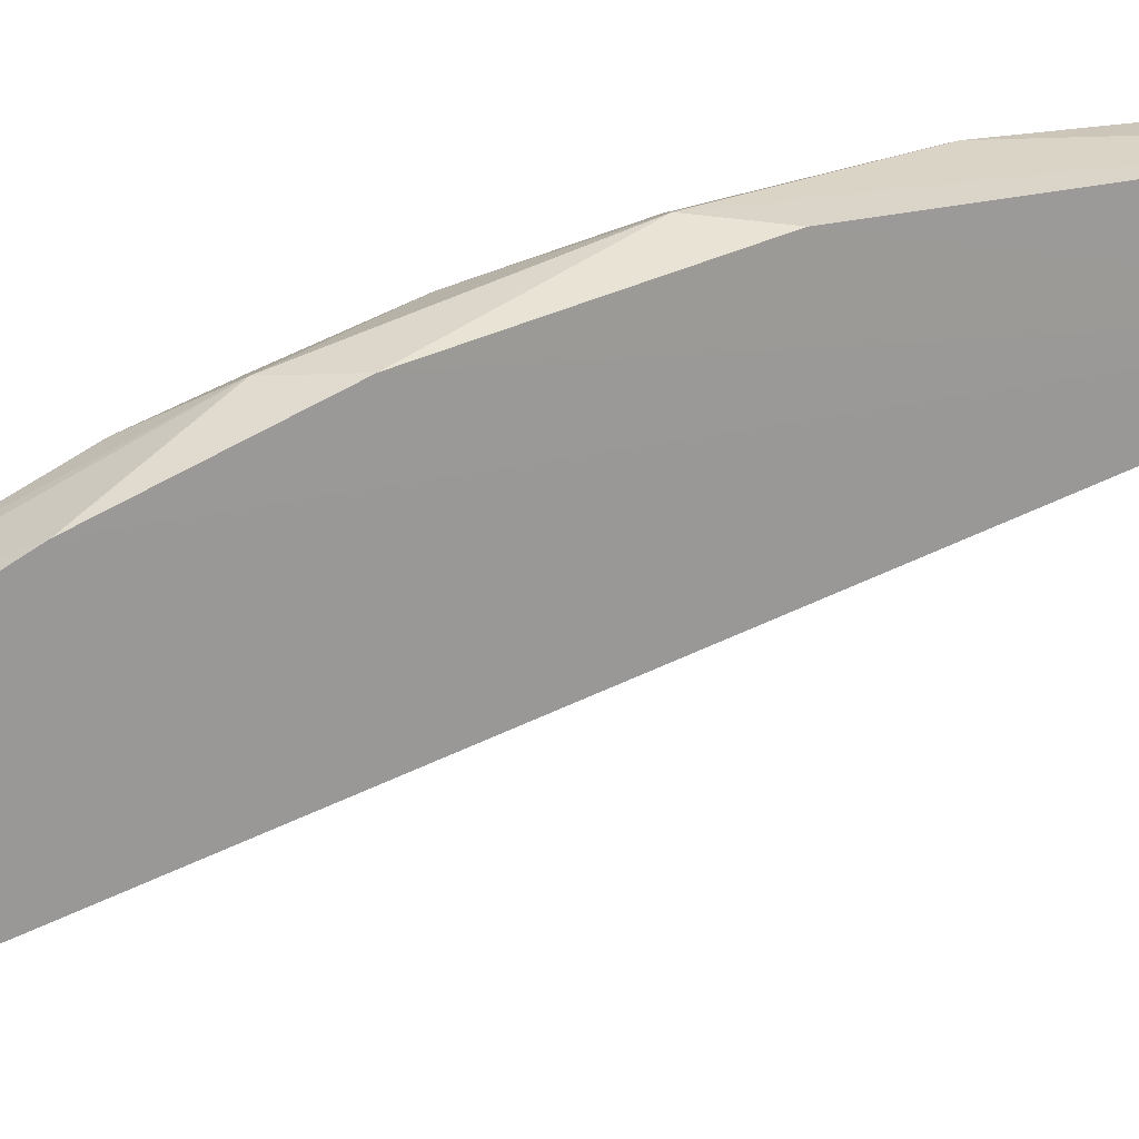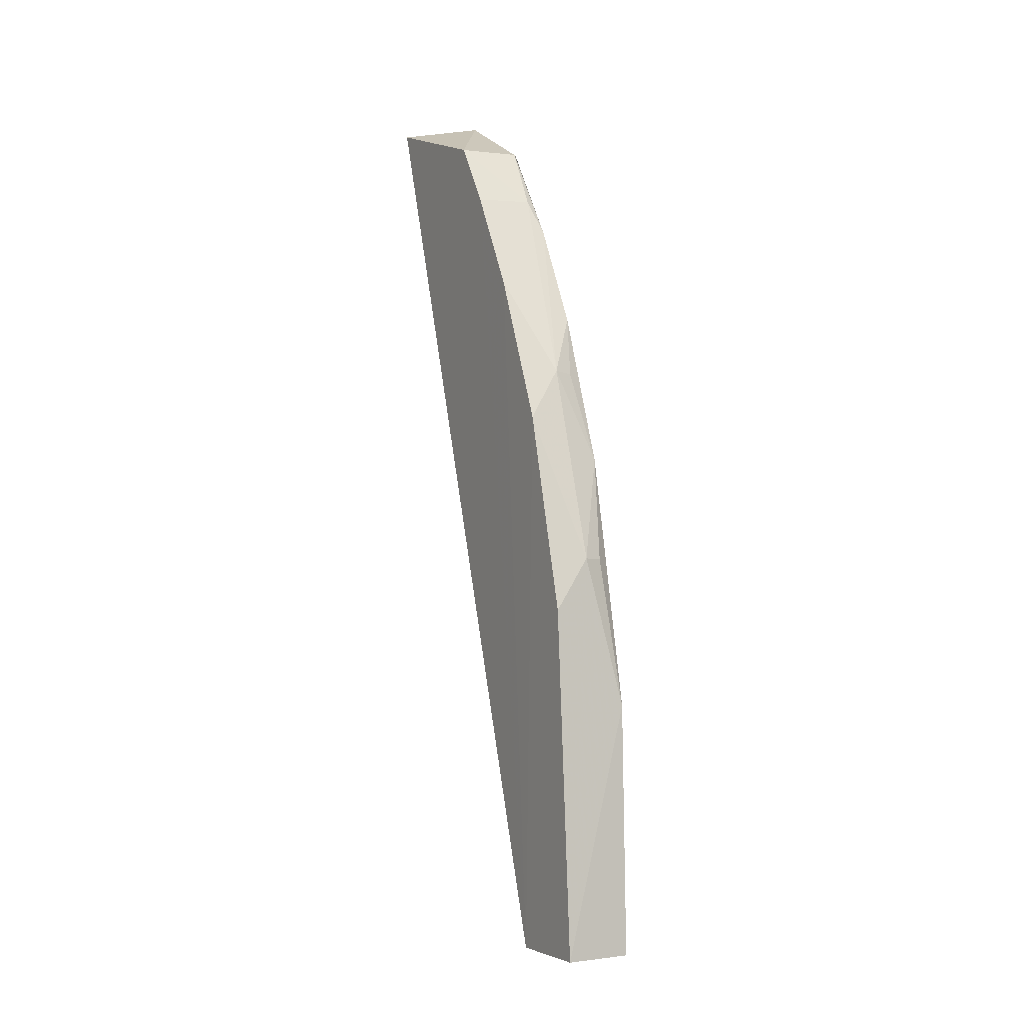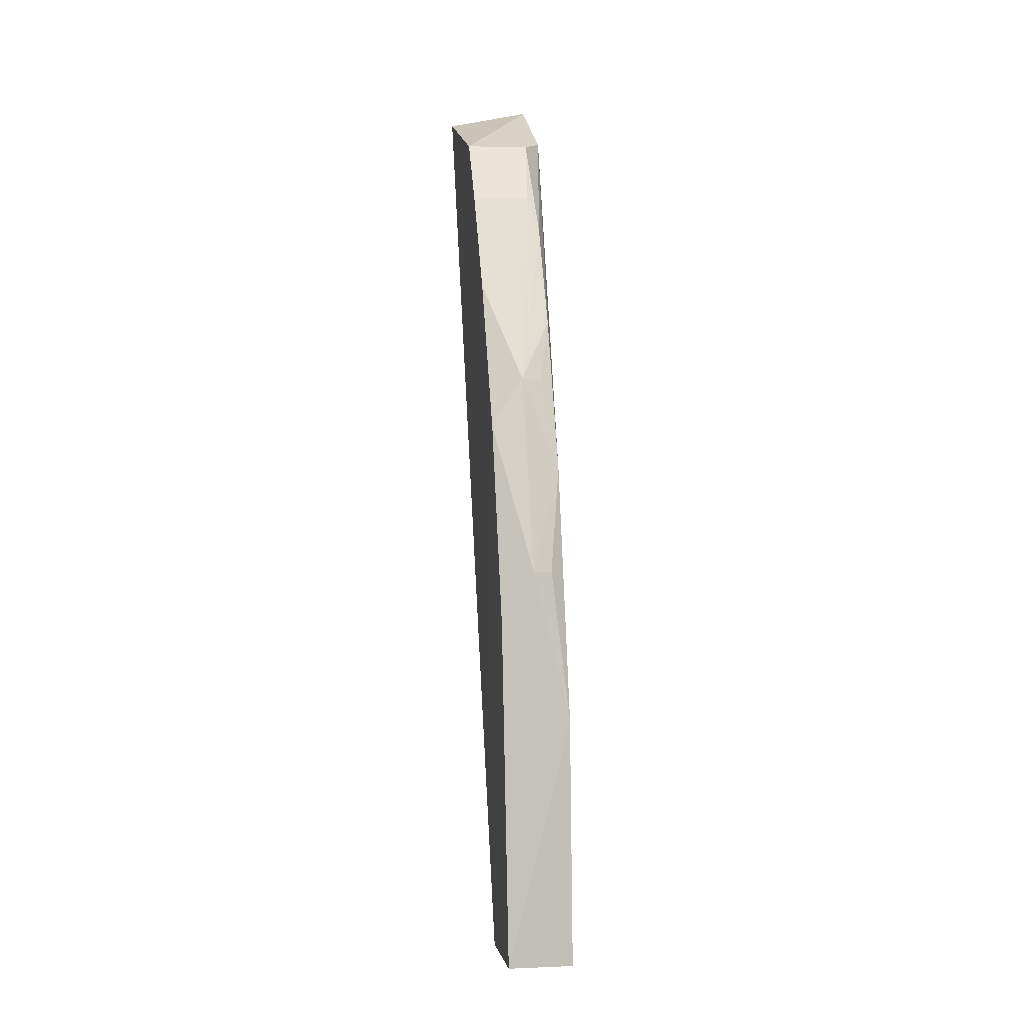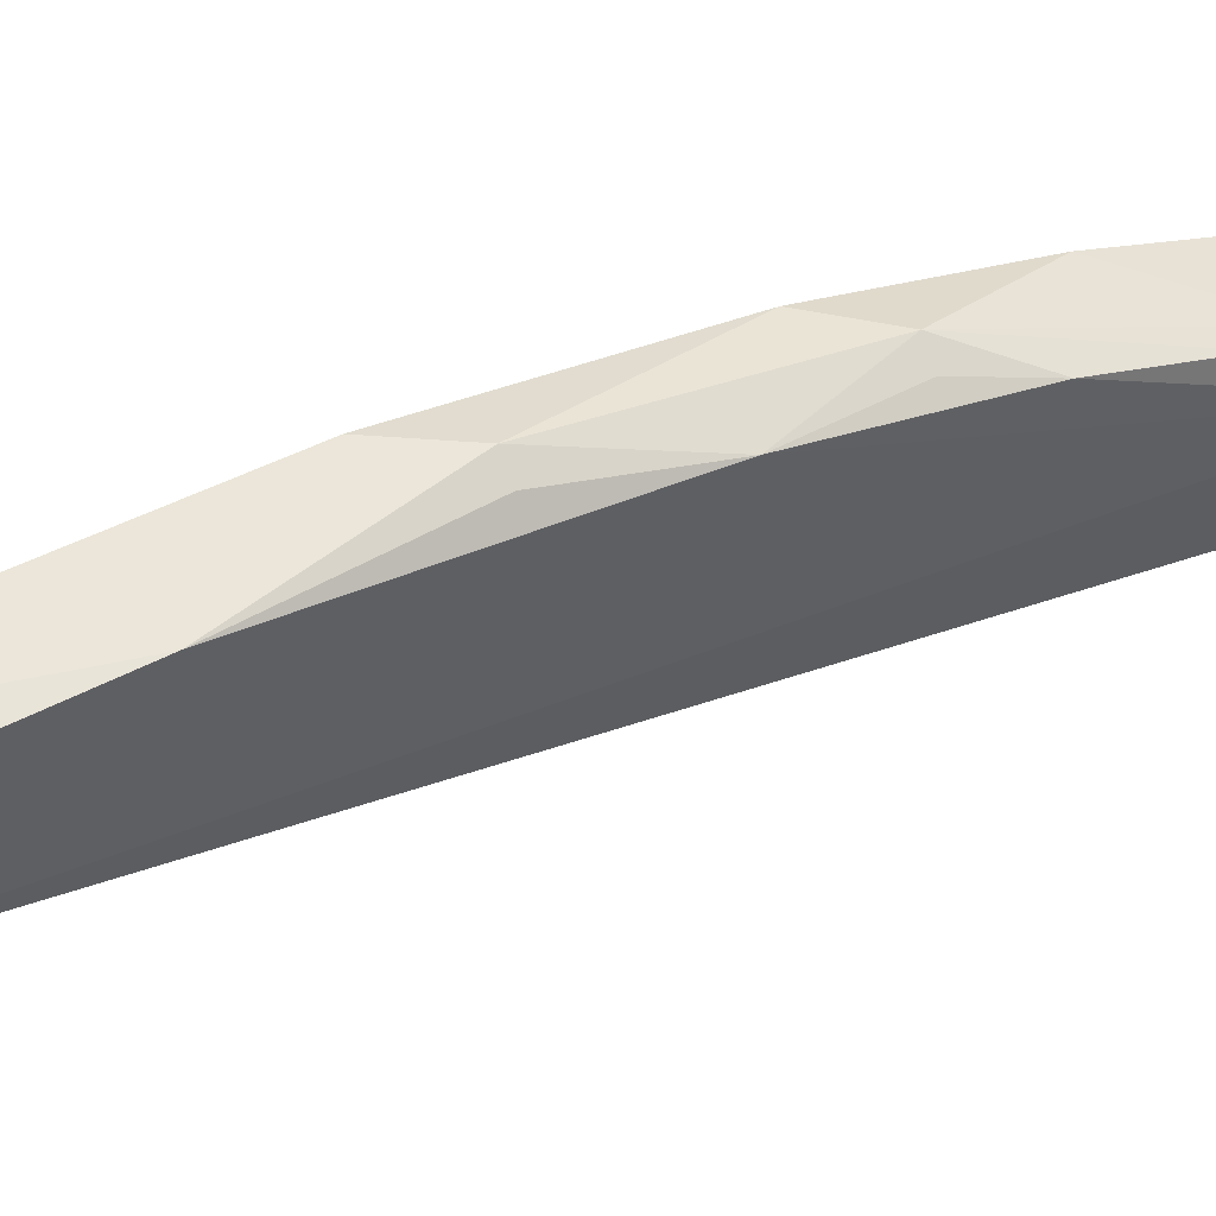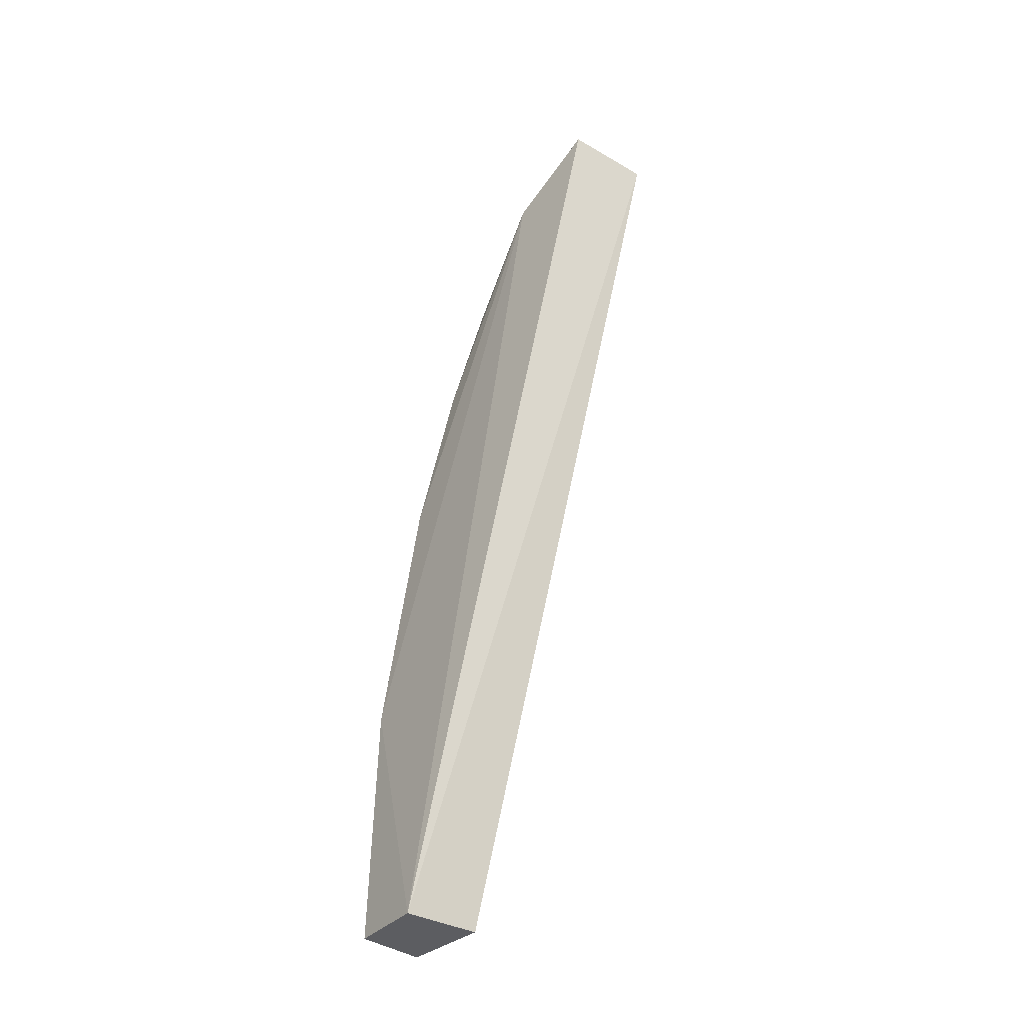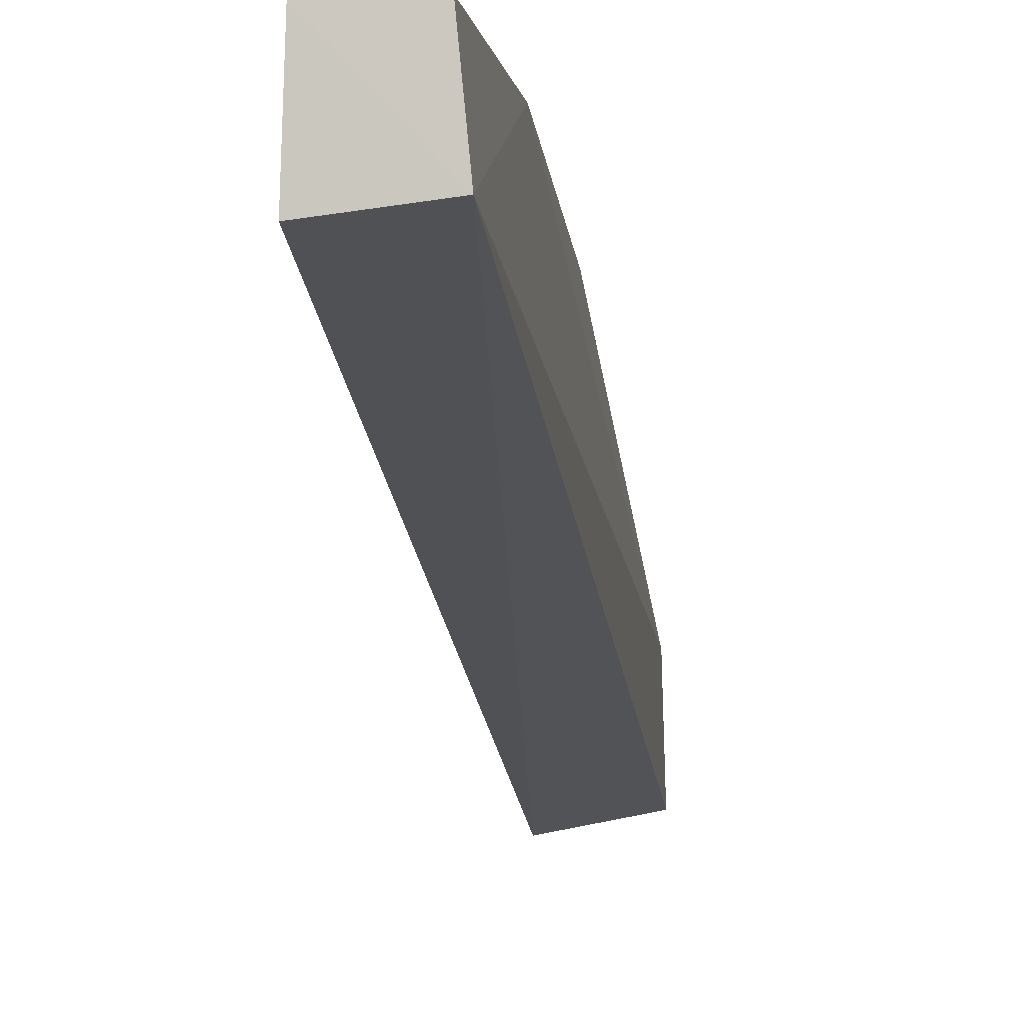
<metadata>
{"format":"obj","ext":"obj","renderer":"f3d","projection":"perspective","resolution":1024,"background":"white","views":[{"elev":21.2,"azim":73.0,"up":"+Y"},{"elev":-0.0,"azim":152.0,"up":"+Z"},{"elev":4.6,"azim":171.5,"up":"+Z"},{"elev":60.8,"azim":-116.5,"up":"+Y"},{"elev":-39.3,"azim":-41.0,"up":"+Z"},{"elev":-2.7,"azim":-172.6,"up":"+Y"}]}
</metadata>
<code>
v -0.003395 0.2179 0.03529
v 0.000142 0.2172 0.0347
v -0.001527 0.2297 0.02197
v -0.00331 0.2328 -0.003861
v -0.003676 0.2294 -0.00407
v -0.0004572 0.2328 -0.003833
v -0.003015 0.2306 0.01795
v 7.456e-05 0.2236 0.03289
v -0.0003671 0.229 -0.00402
v -0.002626 0.2236 0.0329
v -0.003461 0.2222 0.03319
v -0.003182 0.2327 0.007099
v -0.0001326 0.23 0.01985
v -0.002913 0.2283 0.02447
v -0.002426 0.2254 0.03032
v -0.001658 0.2322 0.01358
v -3.34e-05 0.2275 0.02613
v -0.0002653 0.2321 0.01134
v -0.002384 0.2295 0.02185
v -0.002862 0.2261 0.02877
v -0.002487 0.2319 0.01352
v 3.263e-05 0.2252 0.03027
f 5 2 1
f 6 5 4
f 8 1 2
f 9 2 5
f 9 5 6
f 9 8 2
f 10 1 8
f 11 5 1
f 11 1 10
f 12 4 5
f 12 11 7
f 12 5 11
f 12 6 4
f 14 7 11
f 15 10 8
f 16 7 3
f 16 3 13
f 16 6 12
f 17 13 3
f 17 9 13
f 17 3 15
f 18 13 9
f 18 9 6
f 18 16 13
f 18 6 16
f 19 14 3
f 19 3 7
f 19 7 14
f 20 14 11
f 20 11 10
f 20 10 15
f 20 15 3
f 20 3 14
f 21 16 12
f 21 12 7
f 21 7 16
f 22 17 15
f 22 15 8
f 22 8 9
f 22 9 17

</code>
